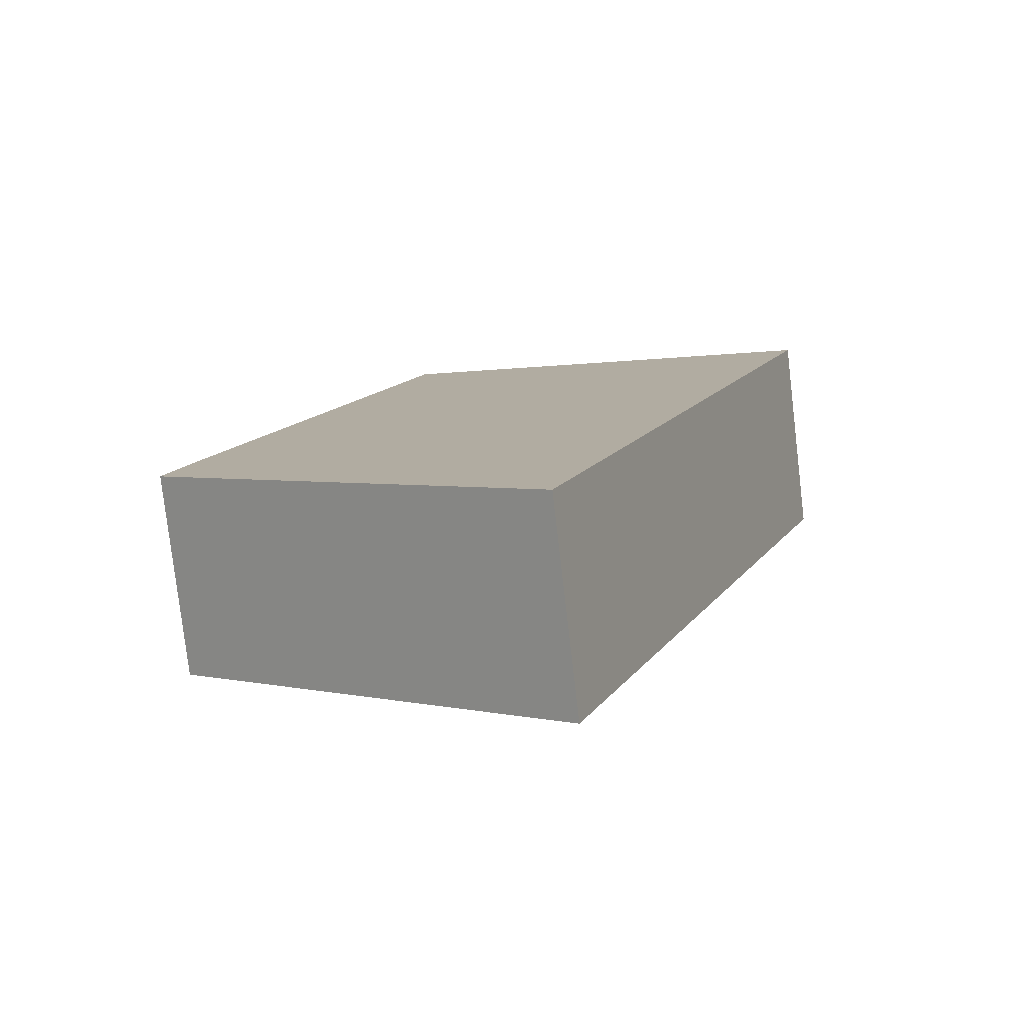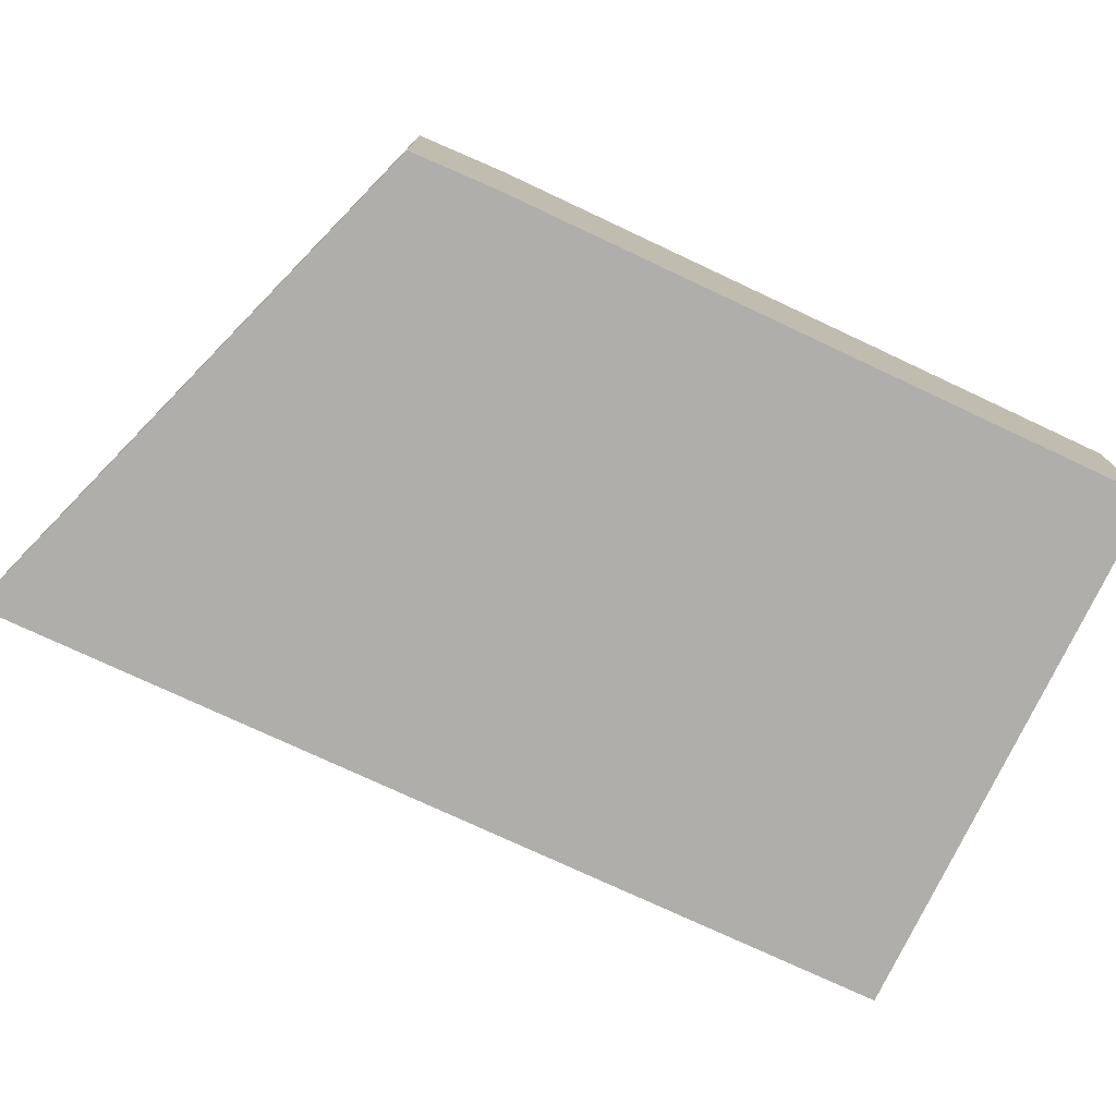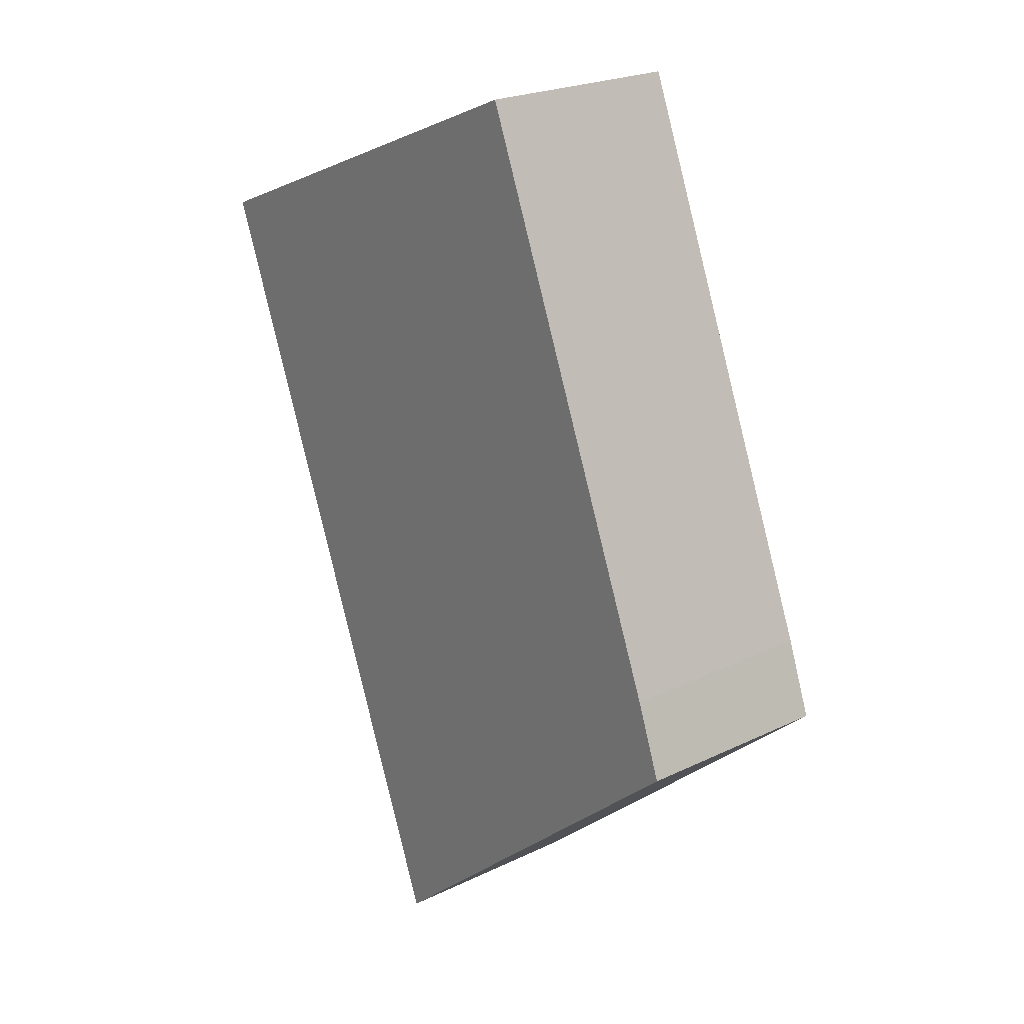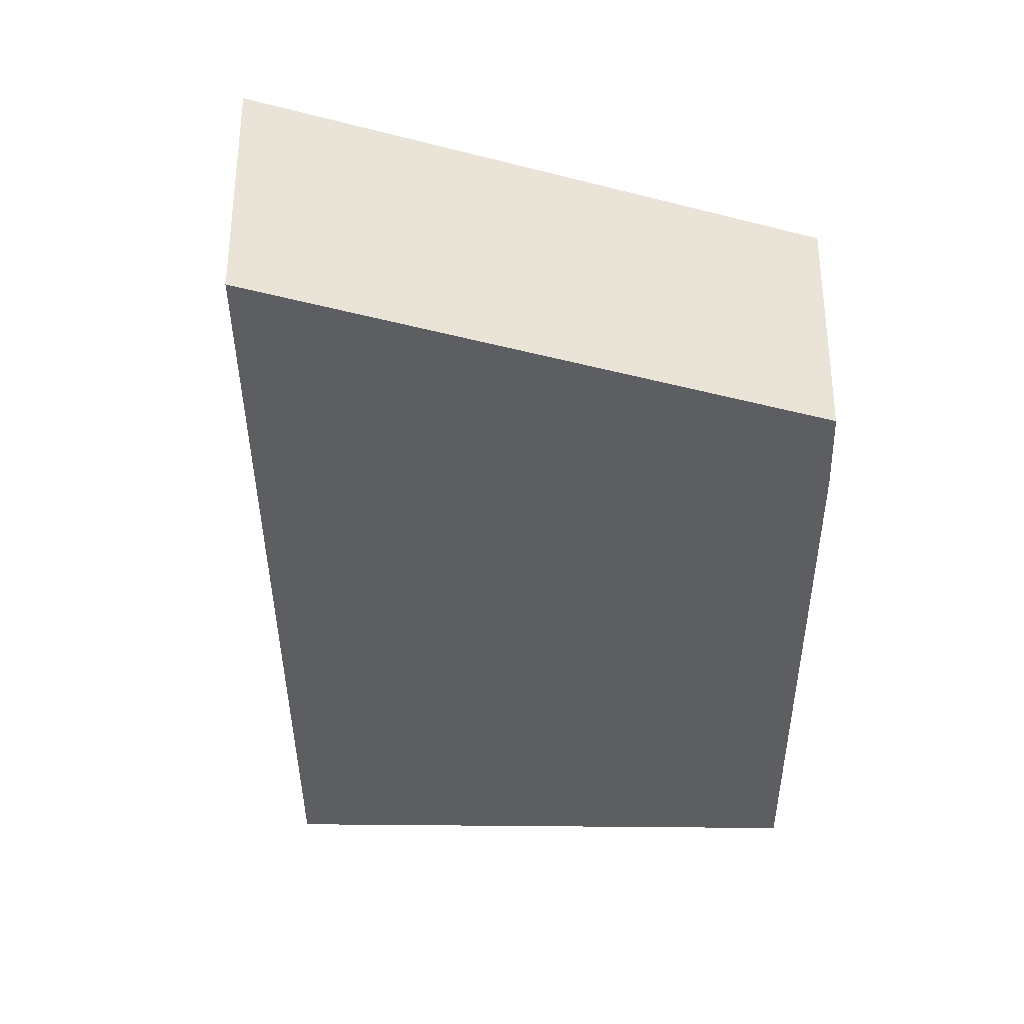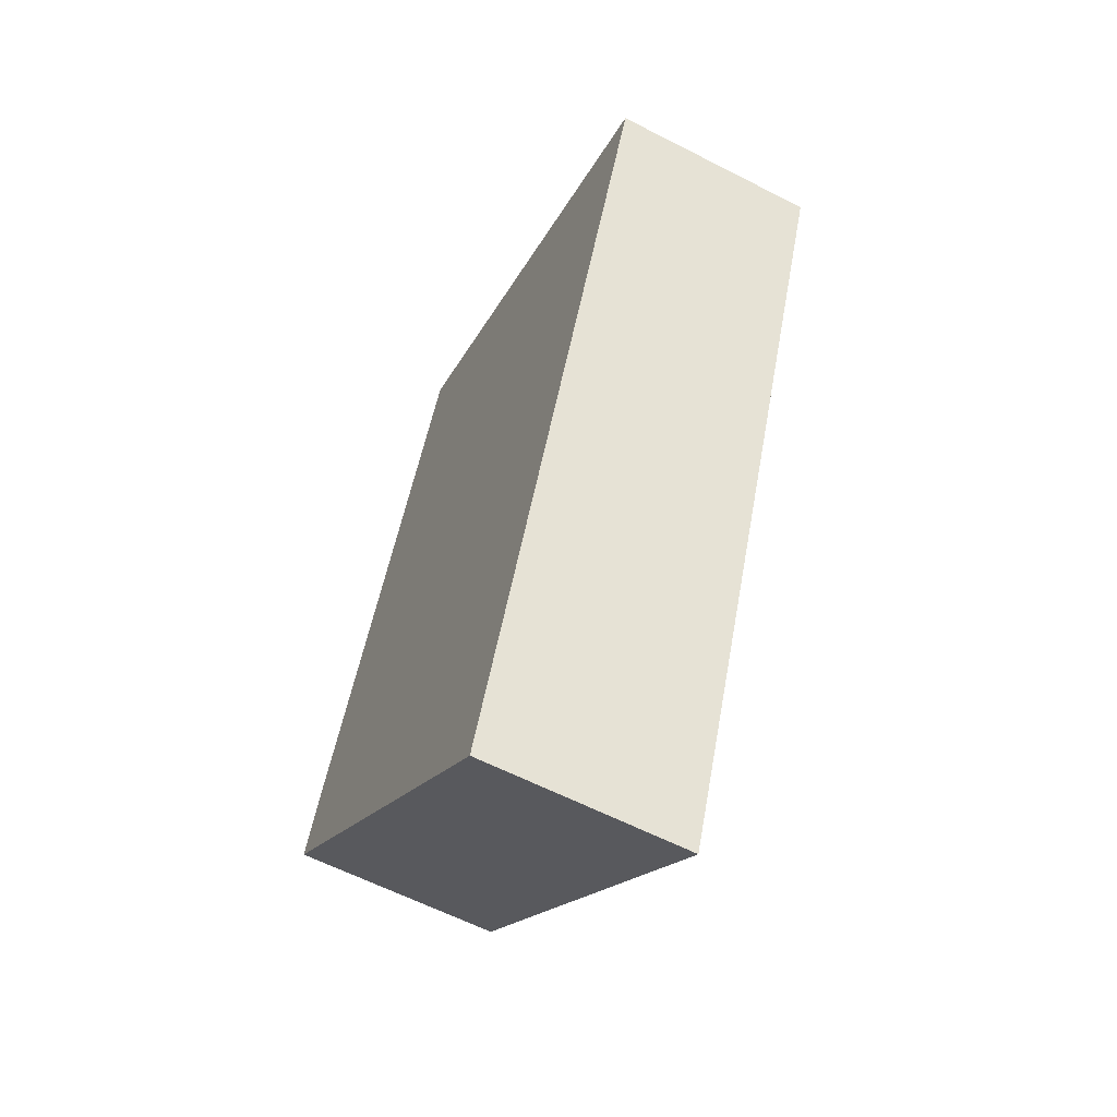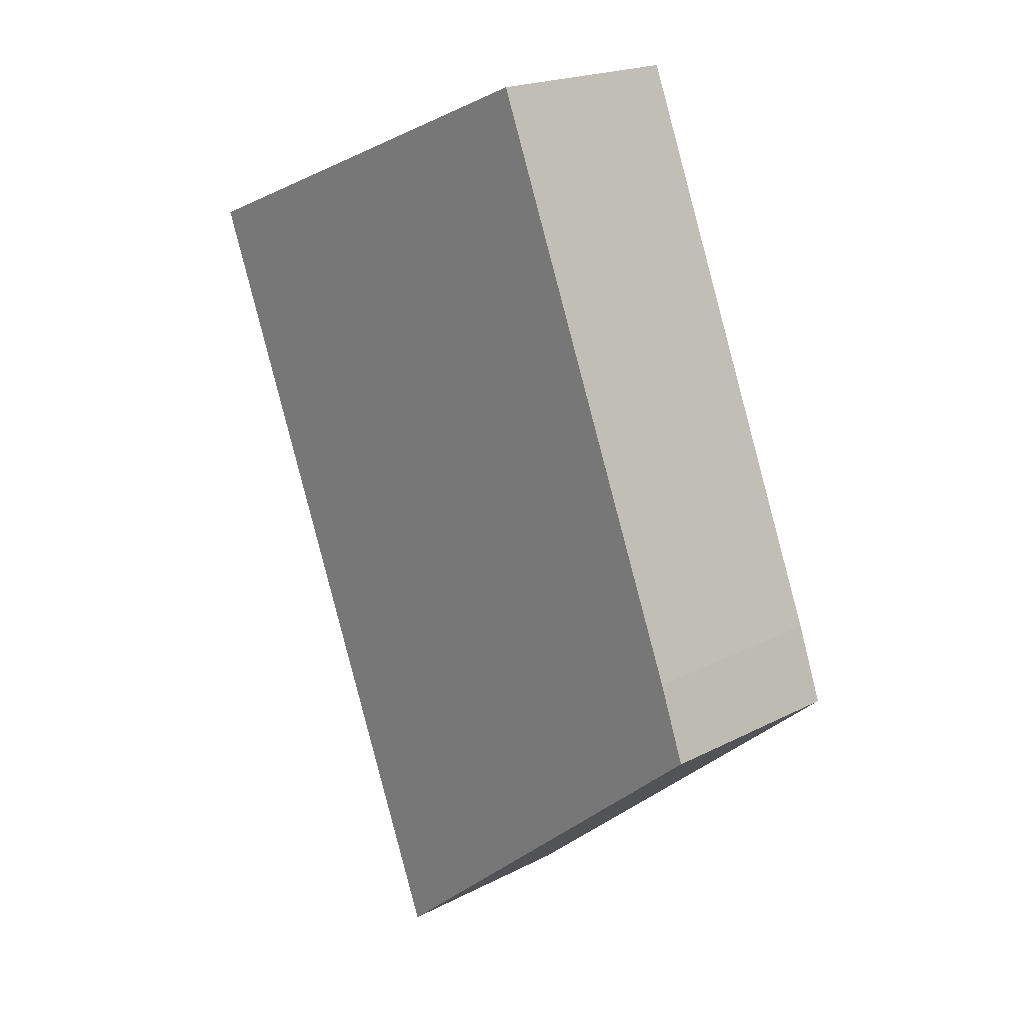
<metadata>
{"format":"obj","ext":"obj","renderer":"f3d","projection":"perspective","resolution":1024,"background":"white","views":[{"elev":-79.4,"azim":6.7,"up":"+Z"},{"elev":-77.9,"azim":-93.4,"up":"+Y"},{"elev":22.9,"azim":-129.5,"up":"+Z"},{"elev":-37.4,"azim":-158.1,"up":"+Y"},{"elev":-60.6,"azim":62.3,"up":"+Z"},{"elev":20.0,"azim":-133.5,"up":"+Z"}]}
</metadata>
<code>
v  0 5.017 3.072e-16
v  9.903 5.017 -6.999
v  9.464 5.017 -8.127
v  16.67 5.017 10.39
v  5.892 5.017 14.93
v  0.656 5.017 1.806
v  5.892 -9.139e-16 14.93
v  16.67 -6.361e-16 10.39
v  9.903 4.286e-16 -6.999
v  9.464 4.976e-16 -8.127
v  0 0 0
v  0.656 -1.106e-16 1.806
g defaultobject
f 1 2 3
f 2 1 4
f 4 1 5
f 5 1 6
f 7 4 5
f 4 7 8
f 8 2 4
f 2 8 9
f 2 9 3
f 3 9 10
f 10 1 3
f 1 10 11
f 12 5 6
f 5 12 7
f 11 6 1
f 6 11 12
f 9 11 10
f 11 9 8
f 11 8 12
f 12 8 7

</code>
